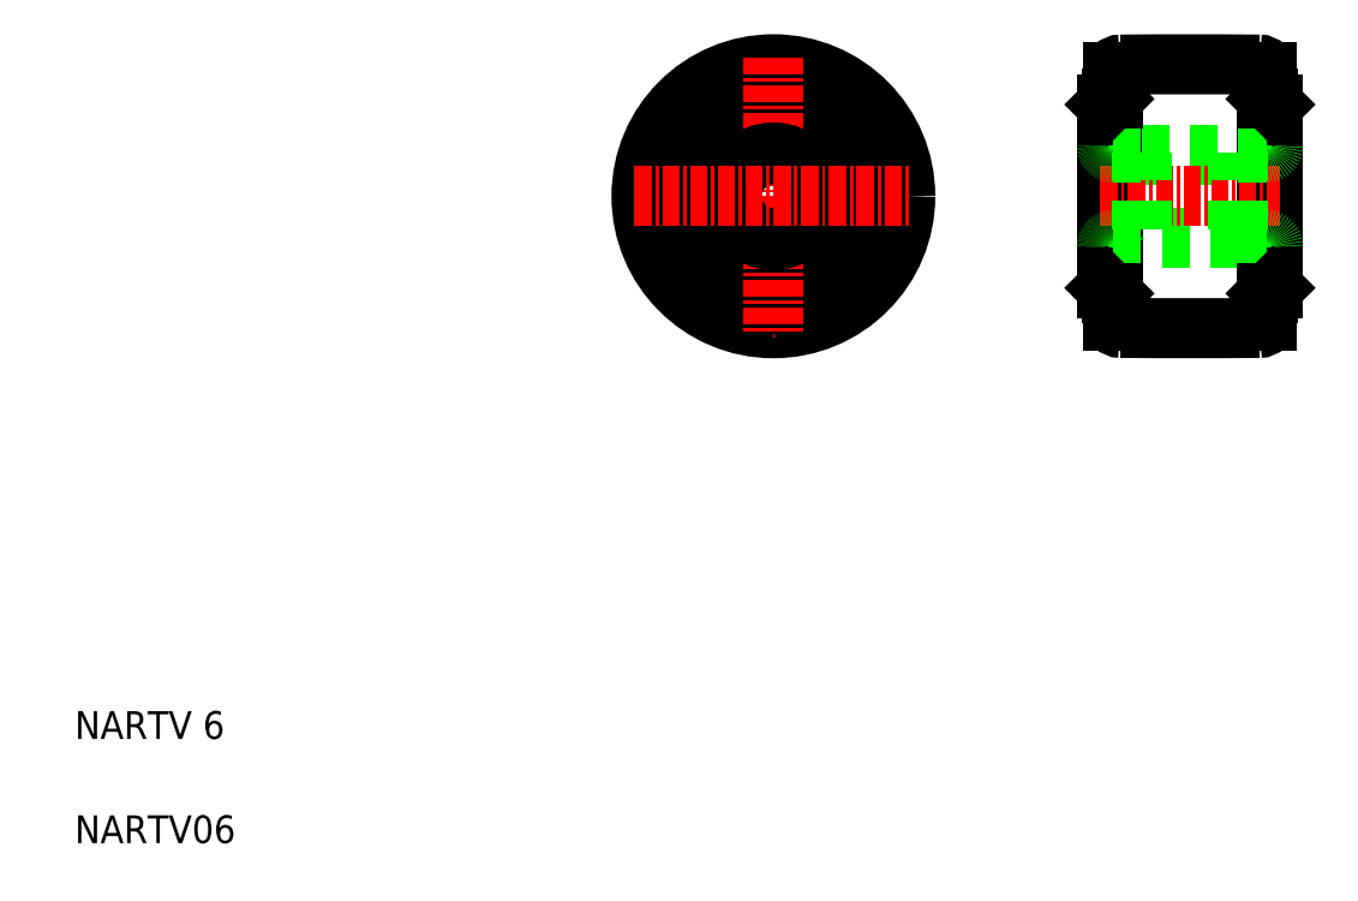
<metadata>
{"format":"dxf","ext":"dxf","renderer":"ezdxf+matplotlib","layout":"modelspace","background":"white","min_lineweight":24,"dpi":150}
</metadata>
<code>
0
SECTION
2
ENTITIES
0
TEXT
8
0
10
109.7
20
79.82
30
0
40
2
1
NARTV06
0
TEXT
8
0
10
109.7
20
87.32
30
0
40
2
1
NARTV 6
0
CIRCLE
8
0
10
160
20
126.4
30
0
40
9.5
0
CIRCLE
8
0
10
160
20
126.4
30
0
40
7
0
CIRCLE
8
0
10
160
20
126.4
30
0
40
7.25
0
LINE
8
0
10
196
20
133
30
0
11
196
21
119.8
31
0
0
LINE
8
0
10
184
20
133
30
0
11
184
21
119.8
31
0
0
LINE
8
0
10
195.5
20
135.4
30
0
11
195.5
21
117.4
31
0
0
LINE
8
0
10
184.5
20
135.4
30
0
11
184.5
21
117.4
31
0
0
CIRCLE
8
0
10
160
20
126.4
30
0
40
5
0
LINE
8
CENTER
10
160
20
136.4
30
0
11
160
21
116.4
31
0
0
CIRCLE
8
0
10
160
20
126.4
30
0
40
3.15
0
CIRCLE
8
0
10
160
20
126.4
30
0
40
3
0
LINE
8
CENTER
10
150
20
126.4
30
0
11
170
21
126.4
31
0
0
LINE
8
0
10
193.5
20
123.4
30
0
11
186.5
21
123.4
31
0
0
LINE
8
0
10
186.5
20
129.4
30
0
11
193.5
21
129.4
31
0
0
ARC
8
0
10
190
20
616.9
30
0
40
500
50
269.4
51
270.6
0
LINE
8
CENTER
10
183.6
20
126.4
30
0
11
196.5
21
126.4
31
0
0
LINE
8
0
10
186.5
20
123.2
30
0
11
184.5
21
123.2
31
0
0
LINE
8
0
10
184.5
20
129.5
30
0
11
186.5
21
129.5
31
0
0
ARC
8
0
10
185
20
117.4
30
0
40
0.5
50
180
51
269.4
0
ARC
8
0
10
184.5
20
122.7
30
0
40
0.5
50
90
51
180
0
LINE
8
0
10
184
20
119.8
30
0
11
184.4
21
119.4
31
0
0
LINE
8
0
10
184.5
20
119.4
30
0
11
184.4
21
119.4
31
0
0
ARC
8
0
10
184.5
20
130
30
0
40
0.5
50
180
51
270
0
LINE
8
0
10
186.5
20
129.5
30
0
11
186.5
21
123.2
31
0
0
ARC
8
0
10
195
20
117.4
30
0
40
0.5
50
270.6
51
0
0
LINE
8
0
10
193.5
20
129.5
30
0
11
193.5
21
123.2
31
0
0
LINE
8
0
10
195.5
20
123.2
30
0
11
193.5
21
123.2
31
0
0
ARC
8
0
10
195.5
20
122.7
30
0
40
0.5
50
0
51
90
0
LINE
8
0
10
195.6
20
119.4
30
0
11
195.5
21
119.4
31
0
0
LINE
8
0
10
196
20
119.8
30
0
11
195.6
21
119.4
31
0
0
LINE
8
0
10
193.5
20
129.5
30
0
11
195.5
21
129.5
31
0
0
LINE
8
0
10
196
20
126.4
30
0
11
196
21
126.4
31
0
0
LINE
8
0
10
196
20
129.7
30
0
11
196
21
129.7
31
0
0
ARC
8
0
10
195.5
20
130
30
0
40
0.5
50
270
51
0
0
ARC
8
0
10
190
20
-364.1
30
0
40
500
50
89.43
51
90.57
0
LINE
8
0
10
184.4
20
133.4
30
0
11
184
21
133
31
0
0
LINE
8
0
10
184.4
20
133.4
30
0
11
184.5
21
133.4
31
0
0
ARC
8
0
10
185
20
135.4
30
0
40
0.5
50
90.57
51
180
0
ARC
8
0
10
195
20
135.4
30
0
40
0.5
50
0
51
89.43
0
LINE
8
0
10
195.5
20
133.4
30
0
11
195.6
21
133.4
31
0
0
LINE
8
0
10
195.6
20
133.4
30
0
11
196
21
133
31
0
0
ENDSEC
0
EOF

</code>
